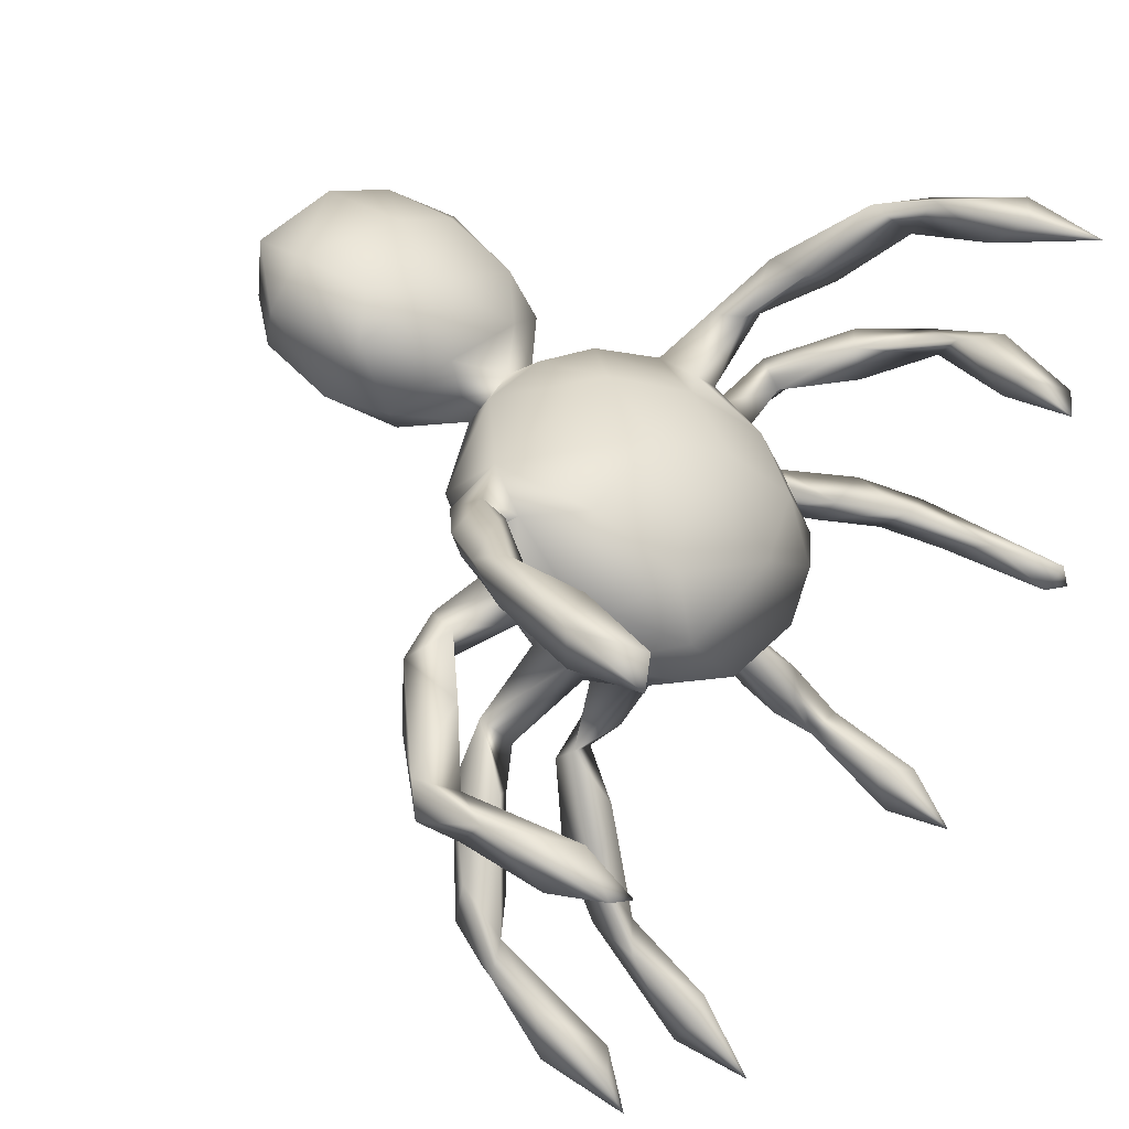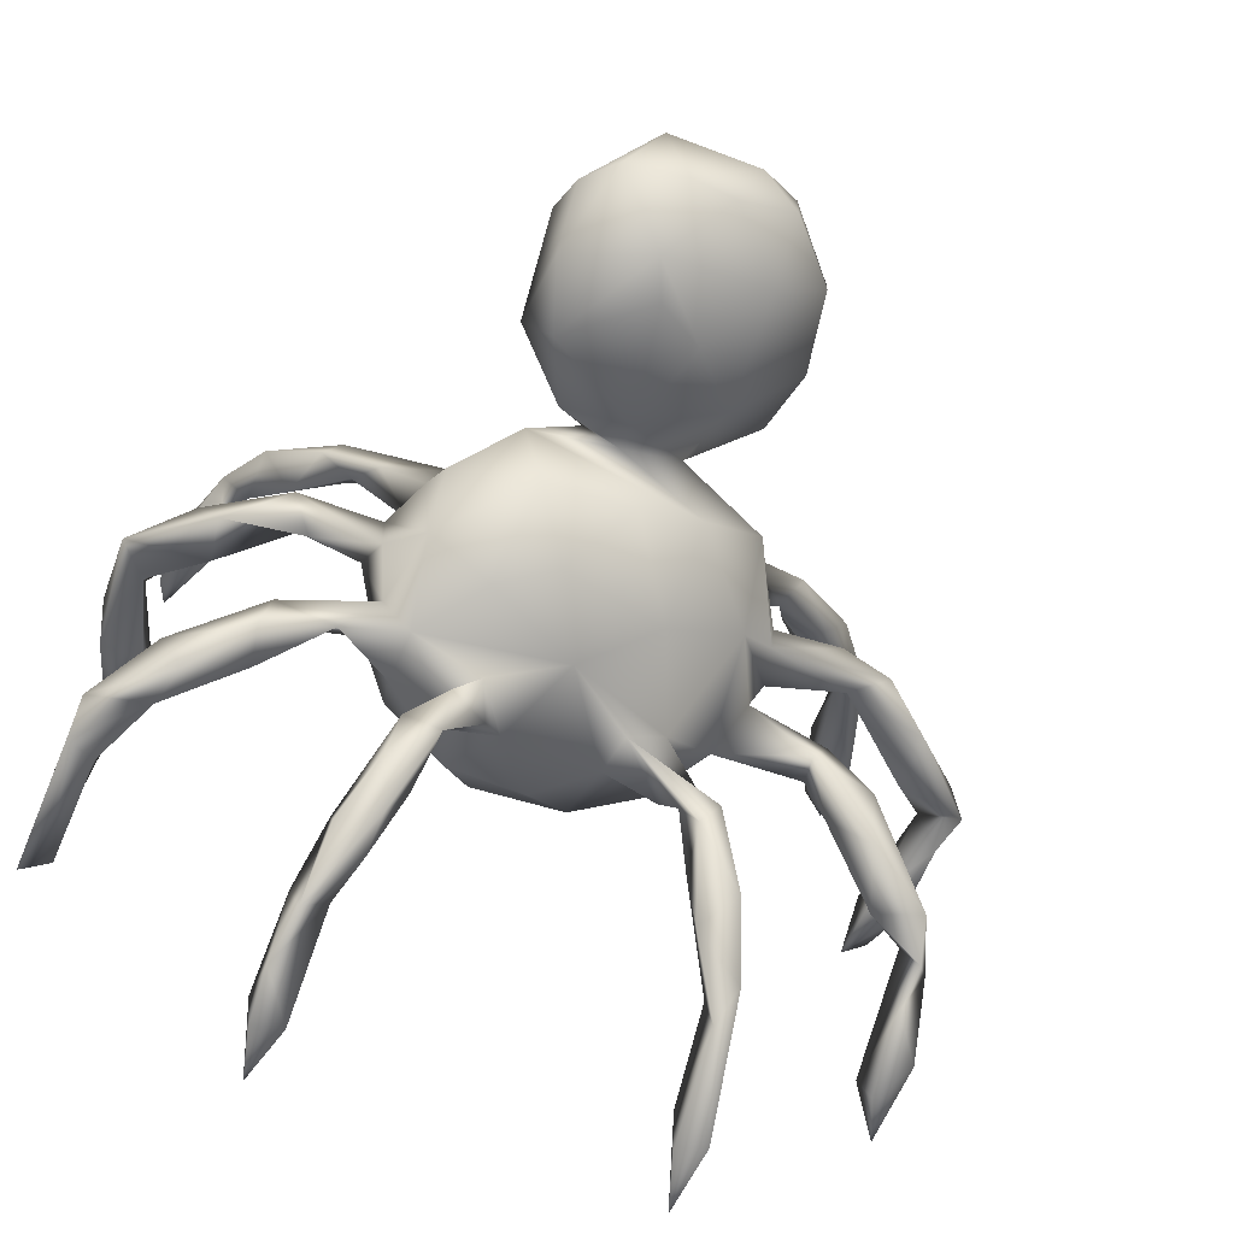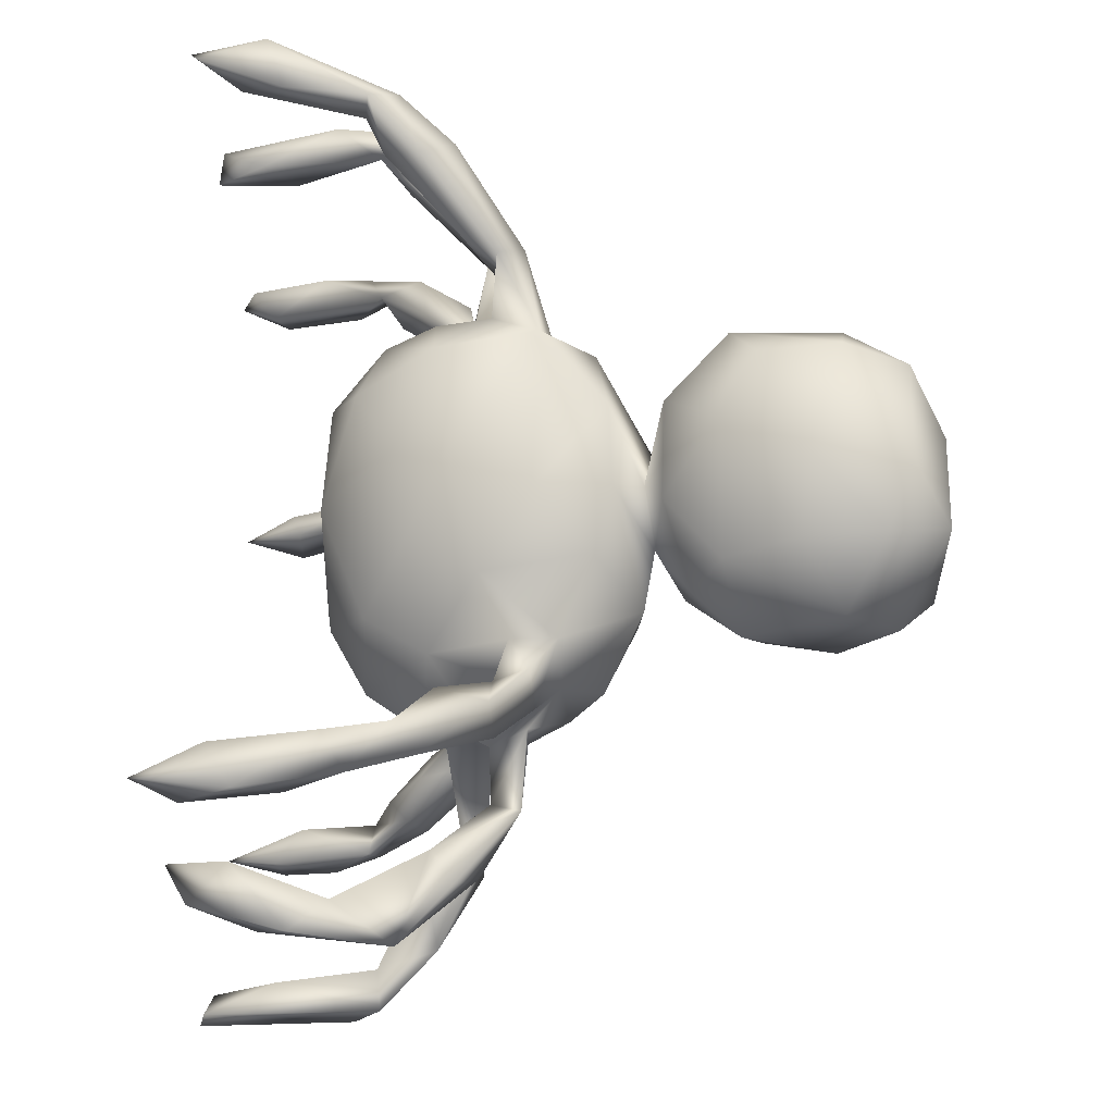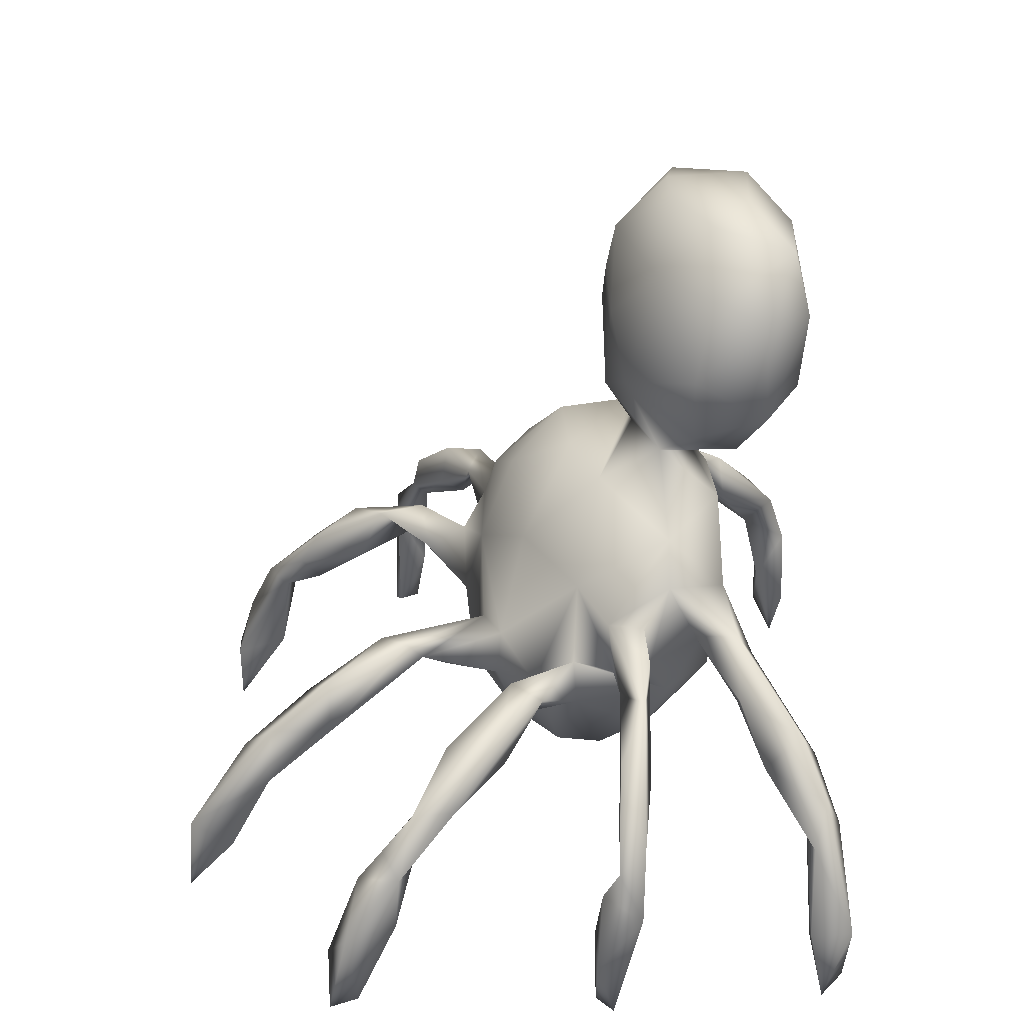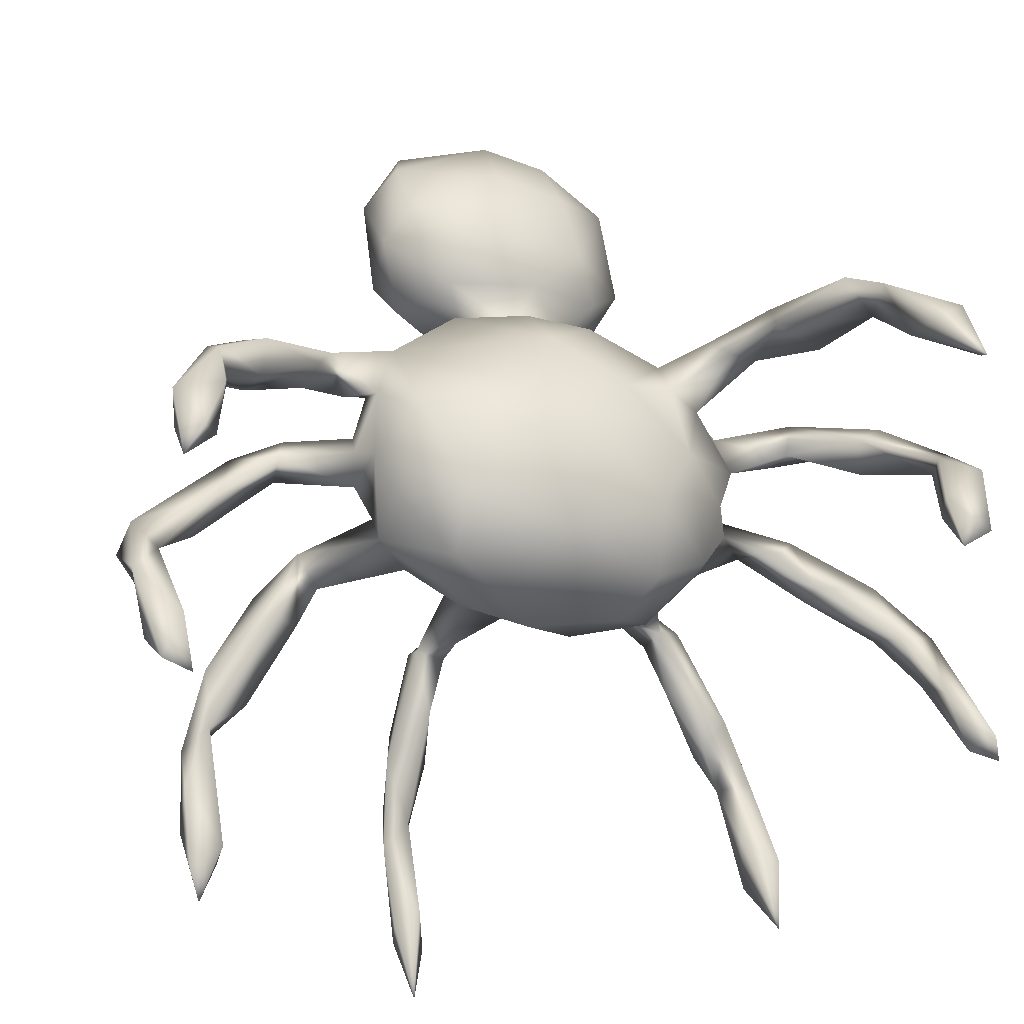
<metadata>
{"format":"obj","ext":"obj","renderer":"f3d","projection":"perspective","resolution":1024,"background":"white","views":[{"elev":41.3,"azim":126.0,"up":"+Y"},{"elev":-57.0,"azim":-21.7,"up":"+Y"},{"elev":63.5,"azim":-90.0,"up":"+Y"},{"elev":27.2,"azim":91.0,"up":"+Z"},{"elev":31.2,"azim":166.2,"up":"+Y"}]}
</metadata>
<code>
v 14 45 22
v 14.41 48.21 22.74
v 17.29 45.94 23.52
v 14.53 49.2 42.57
v 14.33 45.57 39.49
v 17.68 49.57 30.79
v 13.96 74.17 45.56
v 14.32 78.14 34.77
v 17.63 45.73 37.74
v 22.78 49.33 49.23
v 21.41 48.35 44.74
v 18.98 50.24 42.16
v 20.12 53.42 49.05
v 22.5 70.58 54.08
v 23.31 70.89 48.42
v 17.61 76.59 24.19
v 21.99 76.66 21.77
v 15.48 74.36 31.41
v 20.45 74.45 31.16
v 21.53 79 28.5
v 17.37 74.01 41.52
v 17.91 77.65 38.95
v 20.33 75.2 51.53
v 24 75.62 49.12
v 22.02 100.8 21.52
v 20.71 101.8 31.49
v 20.48 98.27 26.1
v 21.65 98.07 36.15
v 23.31 99.05 41.89
v 26.78 101.4 39.6
v 29.58 52.82 49.45
v 28.45 55.8 47.41
v 28.63 53.76 54.11
v 32.62 58.68 51.53
v 29.7 58.37 54.41
v 30.76 70.9 55.22
v 31.71 68.59 56.54
v 29.22 73.06 58.54
v 26.57 95.98 42.03
v 29.98 88.72 48.97
v 35.21 92.07 50.01
v 31.67 87.31 55.92
v 25.93 98.15 32.64
v 25.28 101.9 28.75
v 26.48 95.81 48.84
v 28.62 99.25 46.27
v 34.05 91.34 55.47
v 40.82 24.9 21.32
v 39.09 24.68 28.51
v 38.71 26.71 34.93
v 38.8 29.86 27.74
v 39.79 29.49 40.62
v 38.9 33.07 39.39
v 40.62 36.26 46.68
v 40.76 39.33 44.51
v 40.19 63.46 50.07
v 36.62 56.88 54.61
v 37.98 69.48 54.99
v 39.08 67.59 59.16
v 38.98 72.08 59.1
v 35.42 84.56 55.58
v 38.58 85.86 55.7
v 37.45 81.2 60.02
v 40.18 85.71 59.42
v 42.67 25.05 29.14
v 42.67 31.24 31.16
v 42.94 32.02 40.08
v 44.71 34.52 44.56
v 45.13 37.04 48.93
v 44.16 36.89 42.09
v 47.79 42.96 47.42
v 43.6 42.05 52.2
v 44.51 43.76 46.14
v 44.73 47.81 53.07
v 47.63 49.78 51.17
v 48.8 45.76 54.11
v 48.95 51.22 55.45
v 44.09 59.65 48.3
v 45.63 66.01 41.11
v 44.13 59.39 55.21
v 42.65 65.21 63.71
v 50.23 61.05 62.7
v 41.7 69.44 47.84
v 40.81 63.13 55.27
v 42.03 76.2 62.81
v 42.88 72.59 67.41
v 45.68 77.03 48.35
v 42.16 77.59 57
v 45.6 81.05 57.14
v 45.56 81.38 62.46
v 45.48 81.67 81.87
v 45.54 77.41 92.41
v 48.05 74.5 85
v 45.46 83.38 98.39
v 48.95 82.73 102.3
v 44.94 88.5 92.2
v 51.03 89.39 79.46
v 56.9 57.27 47.63
v 48.89 56.36 49.65
v 52.54 56.94 54.15
v 53.81 52.33 51.95
v 52.81 58.39 41.13
v 56.71 63.25 65.77
v 52.56 67.82 37.02
v 50.78 75.03 41.22
v 52.18 69.51 71.34
v 56.51 82.45 45.81
v 51.95 84.32 53.81
v 49.89 78.63 71.69
v 51.99 76.92 76.29
v 55.94 81.19 72.88
v 55.06 75.8 96.95
v 56.99 74.67 92.45
v 55.9 81.79 103.5
v 53.4 85.88 66.03
v 49.85 83.47 76.63
v 58.3 88.91 73.41
v 53.32 91.57 103.2
v 51.41 93.64 87.31
v 51.71 94.26 96.33
v 57.15 62.98 36.21
v 68.41 63.58 36.49
v 68.77 59.07 46.08
v 61.21 59.47 57.54
v 63.14 76.66 36.23
v 62.9 70.52 71.34
v 60.07 78.18 73.31
v 59.53 74.84 78.04
v 68.79 76.98 82.24
v 62.77 75.24 88.87
v 61.39 82.33 102.7
v 66.48 85.05 44.49
v 64.55 87.65 50.58
v 59.79 88.71 59.62
v 61.88 84.89 71.69
v 64.42 90.98 103.4
v 60.75 87.55 68.2
v 64.45 95.87 79.09
v 59.61 97.49 88.1
v 70.27 96.24 99.36
v 58.8 96.74 99.02
v 62.38 58.46 40.71
v 69.87 64.9 61.93
v 70.94 74.03 70.56
v 76.85 74.54 36.82
v 74.96 81.54 40
v 67.57 81.37 72.76
v 68.49 80.44 95.67
v 69.27 90.46 73.7
v 75.09 84.9 77.85
v 68.89 87.12 101.7
v 70.01 88.46 67.85
v 71.47 97.16 83.2
v 71.99 98.04 92.17
v 78.62 46.82 45.28
v 77.41 47.71 51.72
v 75.77 50.9 50.27
v 69.8 60 50.69
v 79.18 52.82 50.13
v 74.66 61.82 45.42
v 74.91 55.52 46.76
v 74.37 62.18 50.84
v 77.32 69.35 37.58
v 80.78 66.36 47.73
v 79.74 71.44 60.44
v 79.63 82.17 66.67
v 77.77 87.35 48.85
v 75.17 86.85 94.9
v 79.01 88.85 60.44
v 76.7 84.77 85.59
v 75.97 93.41 80.73
v 76.27 92.82 92.97
v 86.08 23.68 21.17
v 83.48 24.2 28.78
v 83.72 30.46 28.71
v 86.93 29.4 27.81
v 86.72 24.32 30.53
v 83.38 31.13 40.04
v 85.22 34.57 43.08
v 84.56 41.88 42.89
v 86.4 34.21 36.71
v 79.4 38.75 45.51
v 82.81 35.46 39.26
v 83.1 41.54 48.78
v 79.79 50.99 52.14
v 83.88 71.5 46.94
v 83.65 71.08 52.32
v 90.48 63.74 53.37
v 91.05 64.11 49.52
v 82.19 79.51 42.96
v 83.72 82.07 48.75
v 85.63 75.71 52.4
v 85.34 80.1 53.14
v 84.25 75.09 57.76
v 84.72 79.31 57.58
v 82.05 86.44 55.1
v 85.85 85.25 57.29
v 82.3 82.34 61.68
v 88.58 90.05 58.8
v 97.07 63.14 46.62
v 92.74 67.44 52.43
v 98.25 62.7 51.85
v 94.02 79.75 54.57
v 93.1 79.71 57.94
v 98.31 93.02 47.03
v 96.68 96.51 43.48
v 90.78 90.08 51.51
v 89.27 93.09 51.24
v 87.14 91.96 55.74
v 93.83 90.21 53.28
v 95.44 98.98 47.36
v 93.93 60.15 48.21
v 98.58 56.54 49.68
v 101.1 53.39 43.06
v 101.8 79.83 47.88
v 105.6 76.18 45.08
v 94.84 76.34 54.61
v 99.62 78.97 56.53
v 97.81 97.08 51.19
v 103.6 98.67 27.72
v 100.7 97.84 41.35
v 104.7 98.54 40.28
v 101.8 102.1 32.57
v 102.3 99.92 45.19
v 101.3 101.5 41.77
v 107.4 42.93 27.53
v 110.1 43.14 21.47
v 110.6 46.51 23.18
v 106.5 46.87 26.04
v 110.9 45.3 31.33
v 106.6 46.56 37.16
v 109.4 51.45 38.7
v 105.8 53.16 40.14
v 109.7 50.99 32.8
v 107.4 49.46 41.42
v 106.5 52.93 45.53
v 105.3 57.7 45.3
v 108.5 77.75 27.68
v 108.5 73.84 21.98
v 111.6 75.83 22.64
v 108.6 73.6 31.36
v 112.8 73.89 29.34
v 109.6 77.46 41.55
v 112.6 74.33 39.45
v 105.6 76.24 52.1
v 112.2 78.99 45.55
v 105.1 102.5 23.19
v 107.6 100 22.02
v 107.6 98.38 30.45
v 107.5 103.1 30.68
v 113.1 78.86 36.35
v 114.3 76.04 43.48
f 3 1 2
f 2 5 4
f 12 6 4
f 8 18 7
f 7 18 21
f 5 3 9
f 6 9 3
f 5 9 11
f 4 5 11
f 4 11 10
f 6 2 4
f 6 3 2
f 13 4 10
f 7 21 15
f 7 15 14
f 20 17 16
f 8 16 18
f 20 16 8
f 18 16 19
f 18 19 21
f 22 20 8
f 23 24 7
f 24 21 22
f 27 28 26
f 26 44 25
f 29 26 28
f 29 30 26
f 10 11 31
f 34 32 35
f 35 33 57
f 14 15 36
f 14 36 37
f 38 14 37
f 38 36 24
f 45 39 40
f 45 42 47
f 27 25 43
f 43 25 44
f 30 43 44
f 29 43 39
f 39 43 30
f 45 46 29
f 46 30 29
f 30 46 39
f 46 41 39
f 48 49 51
f 51 49 50
f 53 50 52
f 66 51 53
f 55 53 52
f 52 54 55
f 33 31 57
f 56 34 35
f 59 37 58
f 42 40 61
f 62 88 61
f 63 47 42
f 49 48 65
f 67 50 65
f 66 67 65
f 68 52 67
f 66 53 67
f 55 67 53
f 70 67 55
f 68 69 52
f 69 68 71
f 73 71 70
f 55 72 74
f 74 72 76
f 76 69 71
f 77 75 74
f 99 80 78
f 83 79 56
f 58 84 59
f 85 60 81
f 59 84 81
f 86 81 106
f 89 87 88
f 85 58 60
f 88 58 85
f 88 85 63
f 90 85 109
f 96 91 92
f 108 87 89
f 118 96 94
f 99 75 77
f 76 71 75
f 99 77 100
f 76 75 101
f 75 98 101
f 101 100 77
f 121 102 104
f 99 78 102
f 102 78 79
f 104 102 79
f 82 80 124
f 103 82 124
f 106 82 103
f 105 125 104
f 107 105 87
f 86 106 109
f 93 110 128
f 93 113 112
f 95 112 114
f 108 107 87
f 134 108 115
f 90 109 115
f 116 111 110
f 117 111 116
f 95 114 118
f 141 120 118
f 102 121 122
f 102 142 98
f 98 142 123
f 98 100 101
f 124 100 98
f 124 98 123
f 125 121 104
f 107 125 105
f 127 110 111
f 93 128 113
f 128 129 130
f 112 113 130
f 148 112 130
f 148 131 112
f 133 107 108
f 133 108 134
f 115 137 134
f 137 135 152
f 137 152 134
f 138 97 119
f 154 139 141
f 158 124 123
f 158 123 161
f 124 158 162
f 146 145 125
f 147 127 144
f 147 152 135
f 149 135 117
f 151 131 148
f 148 168 151
f 169 133 134
f 169 134 152
f 149 117 138
f 171 149 138
f 140 136 151
f 139 153 138
f 154 153 139
f 156 182 184
f 158 157 156
f 157 161 159
f 160 161 123
f 159 161 160
f 122 163 160
f 160 163 164
f 165 162 164
f 144 143 165
f 166 144 165
f 167 146 132
f 152 147 166
f 166 169 152
f 166 198 169
f 149 150 147
f 129 150 170
f 172 168 170
f 167 169 196
f 172 171 154
f 140 168 172
f 172 154 140
f 175 174 178
f 175 178 183
f 173 174 175
f 177 173 176
f 181 177 176
f 175 181 176
f 180 179 181
f 155 183 182
f 185 184 180
f 159 185 180
f 164 163 186
f 186 189 164
f 164 188 187
f 187 188 201
f 187 201 186
f 187 186 191
f 191 192 187
f 166 194 198
f 195 198 194
f 167 191 190
f 196 209 197
f 199 169 198
f 189 212 188
f 201 189 186
f 203 217 192
f 215 217 203
f 195 194 204
f 194 192 217
f 193 203 192
f 203 193 204
f 195 204 193
f 205 207 208
f 207 197 208
f 211 208 209
f 219 209 199
f 210 207 205
f 219 199 210
f 199 197 210
f 211 209 219
f 213 212 214
f 214 236 213
f 200 233 214
f 201 237 200
f 237 233 200
f 202 213 236
f 218 217 245
f 215 216 217
f 218 215 203
f 223 247 220
f 223 221 225
f 222 221 249
f 221 220 249
f 225 221 206
f 205 206 221
f 219 224 211
f 219 205 224
f 227 226 229
f 230 227 228
f 231 230 232
f 234 228 229
f 234 229 233
f 230 228 234
f 233 231 235
f 232 234 233
f 232 235 231
f 234 232 230
f 236 214 235
f 236 232 237
f 237 232 233
f 232 236 235
f 240 239 238
f 238 241 243
f 241 244 243
f 251 238 243
f 241 242 244
f 243 216 215
f 252 243 244
f 246 251 243
f 252 245 216
f 245 252 246
f 249 220 248
f 249 248 250
f 224 222 250
f 251 240 238
f 2 1 5
f 7 22 8
f 7 24 22
f 5 1 3
f 12 9 6
f 12 11 9
f 13 12 4
f 13 32 12
f 13 35 32
f 19 16 17
f 20 19 17
f 22 21 19
f 22 19 20
f 7 14 23
f 26 25 27
f 26 30 44
f 12 31 11
f 12 32 31
f 33 13 10
f 35 13 33
f 33 10 31
f 38 37 59
f 24 15 21
f 23 38 24
f 23 14 38
f 24 36 15
f 41 40 39
f 45 40 42
f 46 45 47
f 28 27 43
f 29 28 43
f 45 29 39
f 46 47 41
f 53 51 50
f 31 32 57
f 32 34 57
f 84 35 57
f 56 35 84
f 34 56 57
f 36 58 37
f 60 38 59
f 60 36 38
f 36 60 58
f 61 40 41
f 62 61 41
f 63 42 61
f 64 47 63
f 63 61 88
f 47 64 62
f 47 62 41
f 65 50 49
f 48 66 65
f 51 66 48
f 67 52 50
f 54 52 69
f 67 70 68
f 71 68 70
f 72 54 69
f 55 73 70
f 55 54 72
f 74 73 55
f 75 73 74
f 72 69 76
f 75 71 73
f 77 74 76
f 78 57 56
f 84 57 80
f 80 57 78
f 56 79 78
f 81 84 80
f 81 80 82
f 83 56 84
f 83 84 58
f 60 59 81
f 87 79 83
f 105 79 87
f 87 83 58
f 88 87 58
f 85 81 86
f 109 85 86
f 92 91 93
f 95 94 92
f 90 64 63
f 90 63 85
f 62 89 88
f 64 89 62
f 64 90 89
f 97 91 96
f 96 92 94
f 101 77 76
f 99 98 75
f 100 80 99
f 124 80 100
f 106 81 82
f 105 104 79
f 93 91 110
f 112 92 93
f 95 92 112
f 90 108 89
f 115 108 90
f 109 111 137
f 115 109 137
f 116 110 91
f 97 116 91
f 97 117 116
f 119 97 96
f 119 96 120
f 120 139 119
f 95 118 94
f 96 118 120
f 120 141 139
f 122 142 102
f 98 99 102
f 143 103 124
f 126 106 103
f 127 111 109
f 109 106 126
f 127 128 110
f 127 109 144
f 127 147 128
f 113 128 130
f 114 112 131
f 107 132 125
f 133 132 107
f 137 111 135
f 117 135 111
f 114 131 136
f 138 117 97
f 119 139 138
f 141 118 136
f 141 136 140
f 136 118 114
f 123 142 122
f 162 143 124
f 121 125 122
f 145 122 125
f 126 103 143
f 144 126 143
f 144 109 126
f 128 147 129
f 148 130 129
f 170 148 129
f 132 146 125
f 133 167 132
f 135 149 147
f 150 129 147
f 136 131 151
f 169 167 133
f 140 154 141
f 155 182 156
f 157 155 156
f 157 159 155
f 185 158 156
f 160 123 122
f 158 161 157
f 159 158 185
f 159 162 158
f 162 159 160
f 145 163 122
f 165 143 162
f 164 162 160
f 190 145 146
f 147 144 166
f 146 167 190
f 168 148 170
f 171 150 149
f 138 153 171
f 150 171 170
f 170 171 172
f 140 151 168
f 154 171 153
f 174 173 177
f 176 173 175
f 178 174 177
f 181 179 177
f 179 178 177
f 181 175 183
f 180 181 183
f 182 183 178
f 179 184 182
f 179 182 178
f 155 180 183
f 180 184 179
f 156 184 185
f 155 159 180
f 187 165 164
f 188 164 189
f 145 186 163
f 145 190 186
f 190 191 186
f 193 192 191
f 194 166 165
f 192 165 187
f 192 194 165
f 167 196 191
f 196 198 193
f 191 196 193
f 196 197 198
f 197 199 198
f 198 195 193
f 208 197 209
f 169 209 196
f 169 199 209
f 201 212 189
f 200 212 201
f 202 201 188
f 218 194 217
f 204 194 218
f 218 203 204
f 206 205 208
f 210 197 207
f 206 208 211
f 200 214 212
f 201 202 237
f 212 213 188
f 202 188 213
f 237 202 236
f 245 217 216
f 205 219 210
f 223 220 221
f 211 225 206
f 224 225 211
f 222 224 205
f 205 221 222
f 228 227 229
f 231 229 226
f 230 226 227
f 230 231 226
f 229 231 233
f 214 233 235
f 238 239 241
f 241 239 242
f 240 242 239
f 246 243 215
f 252 216 243
f 246 218 245
f 218 246 215
f 250 248 247
f 220 247 248
f 250 247 223
f 250 222 249
f 225 224 250
f 225 250 223
f 240 251 242
f 242 251 244
f 251 252 244
f 246 252 251

</code>
